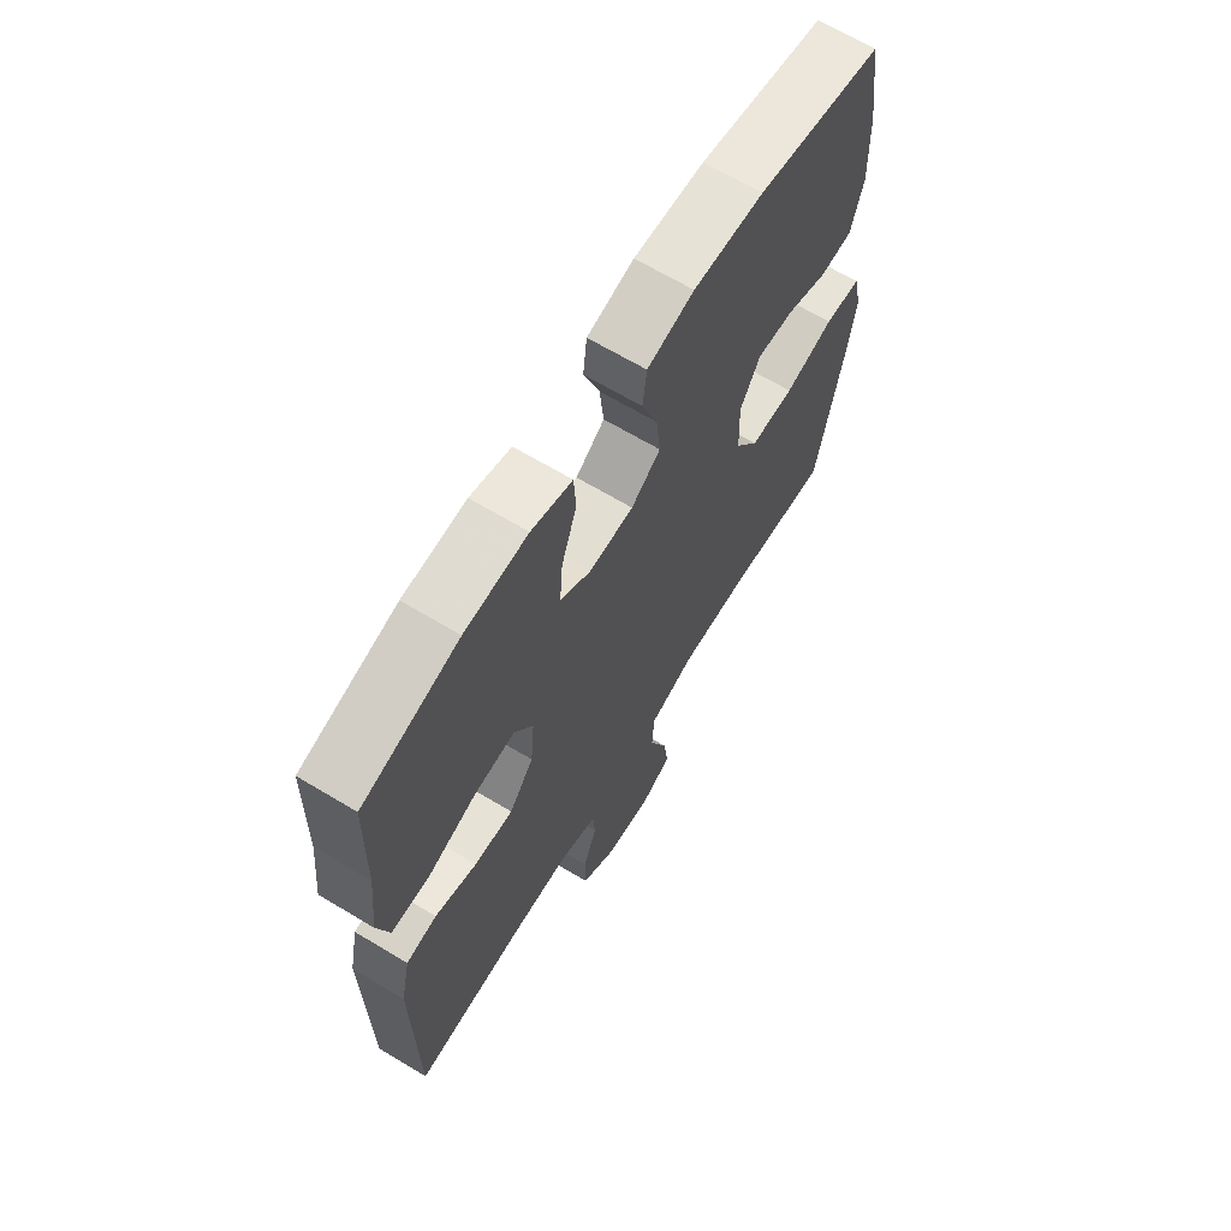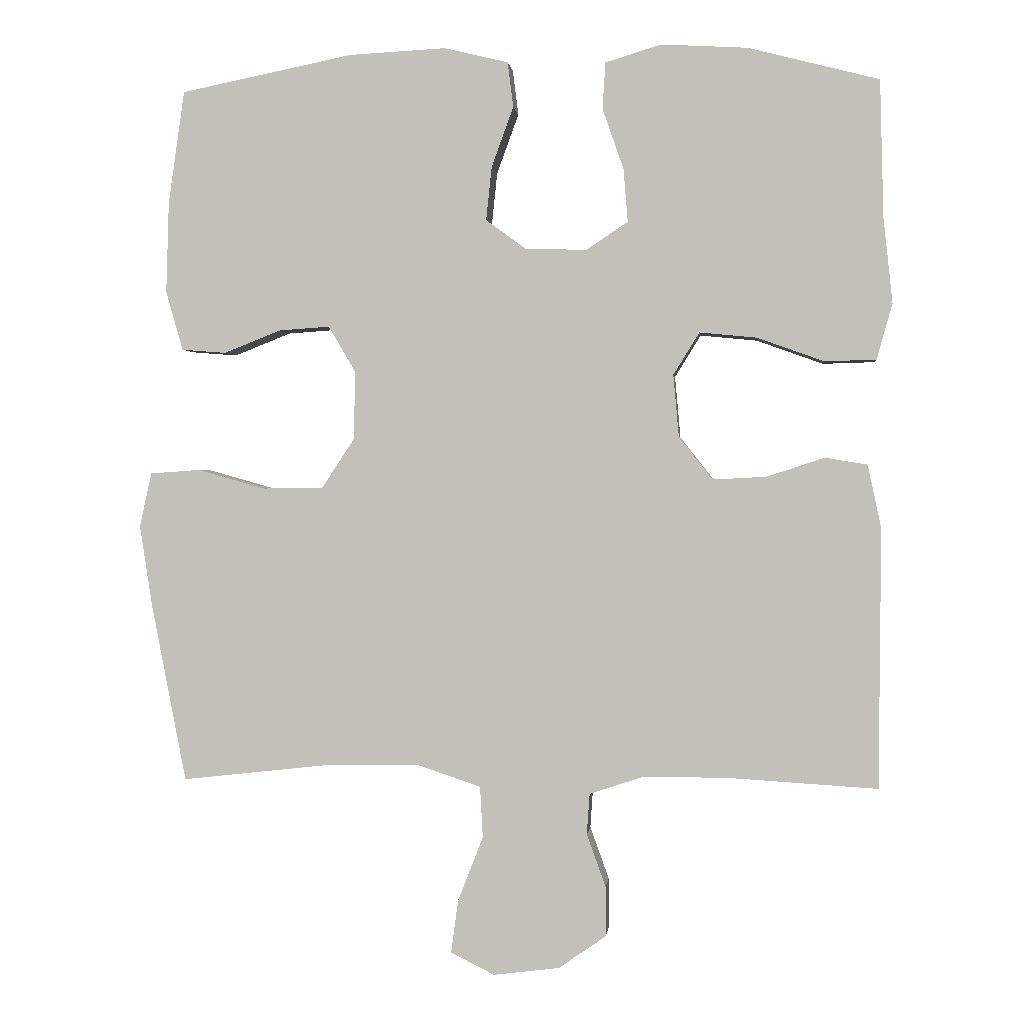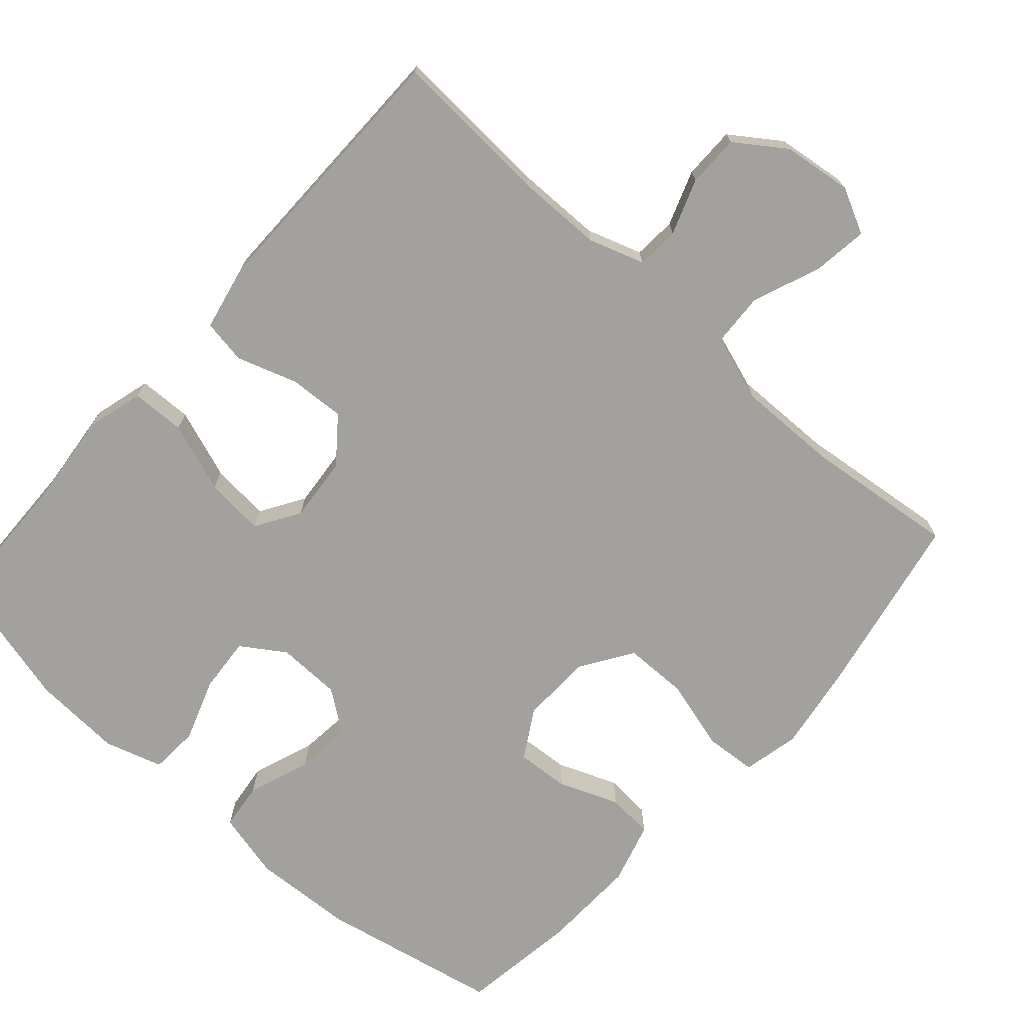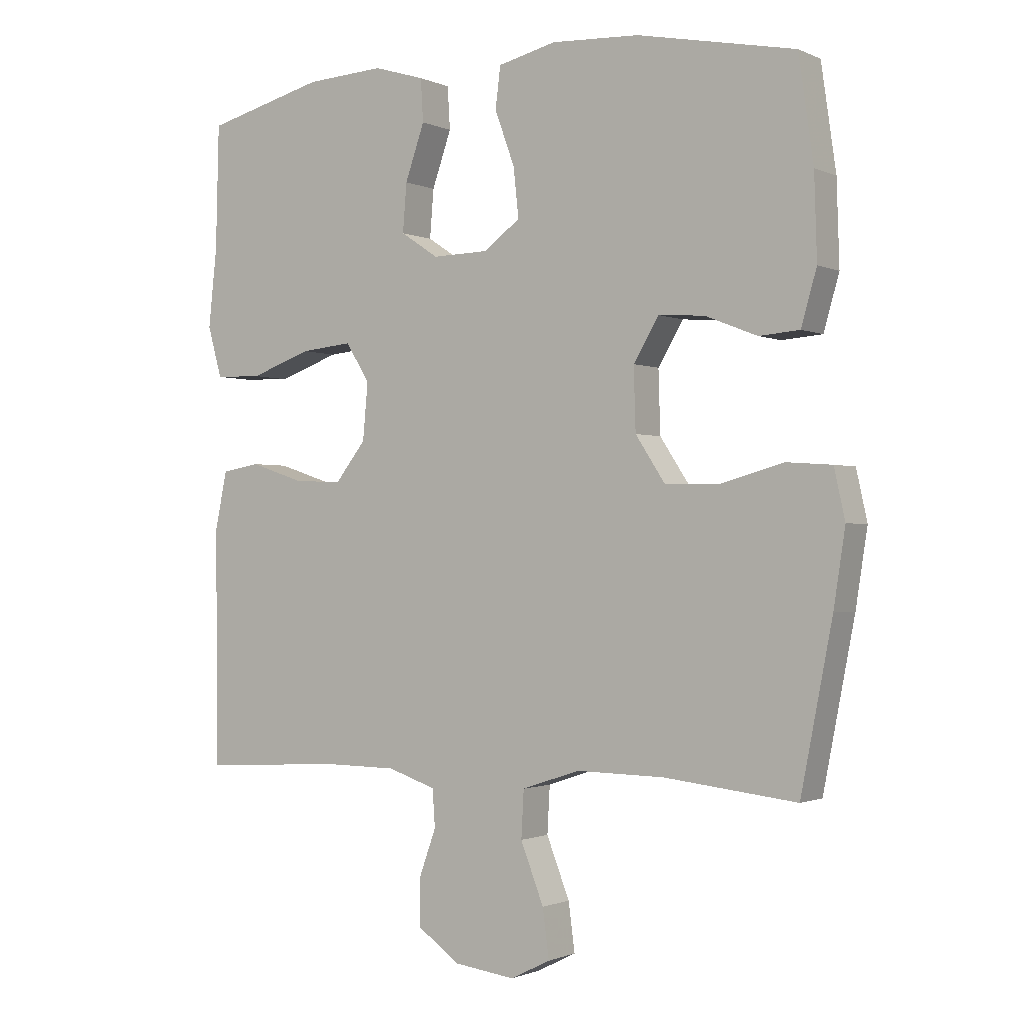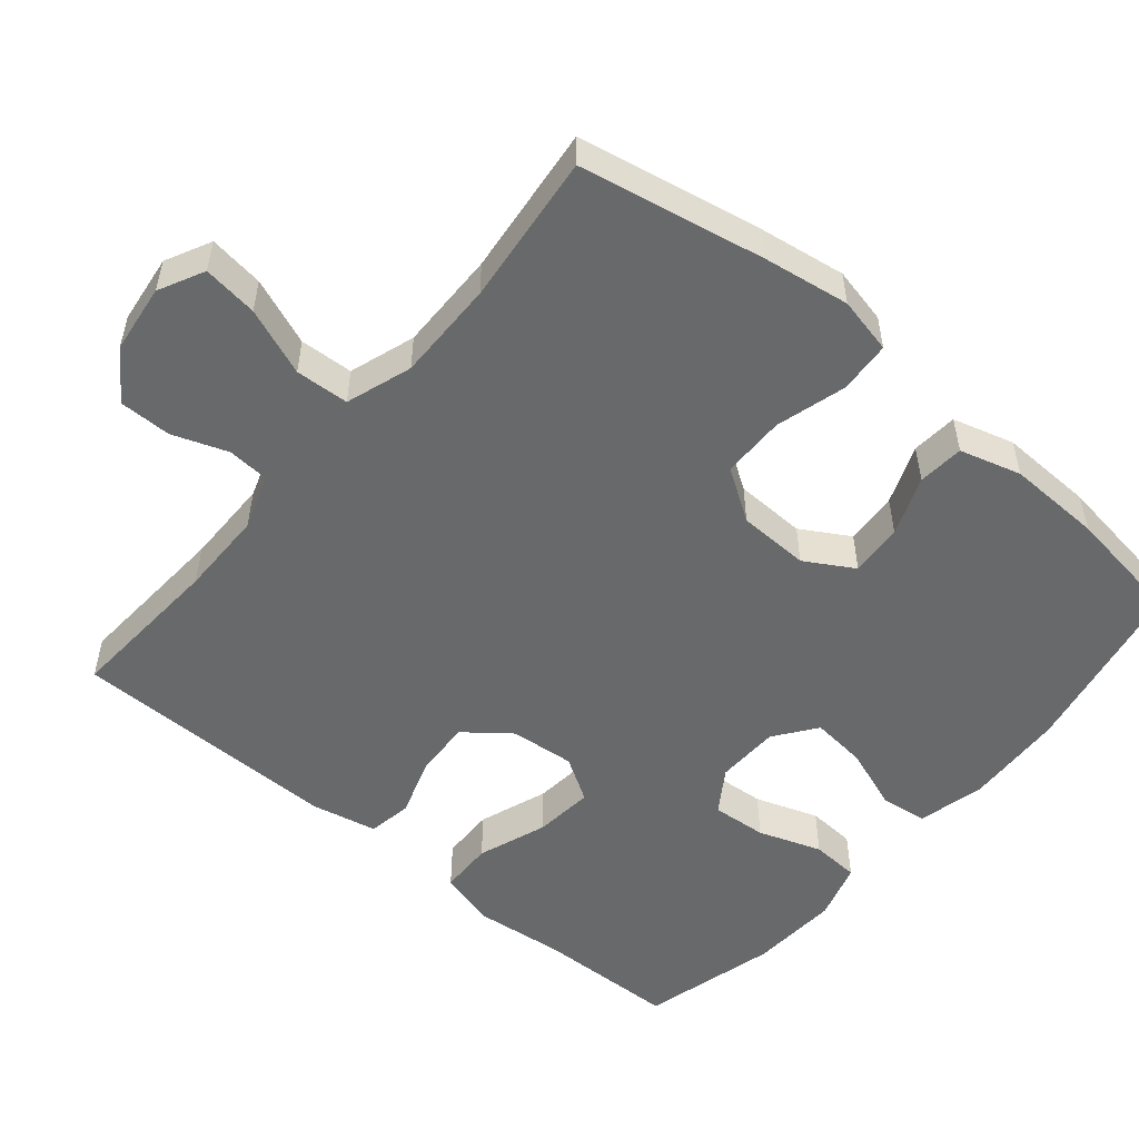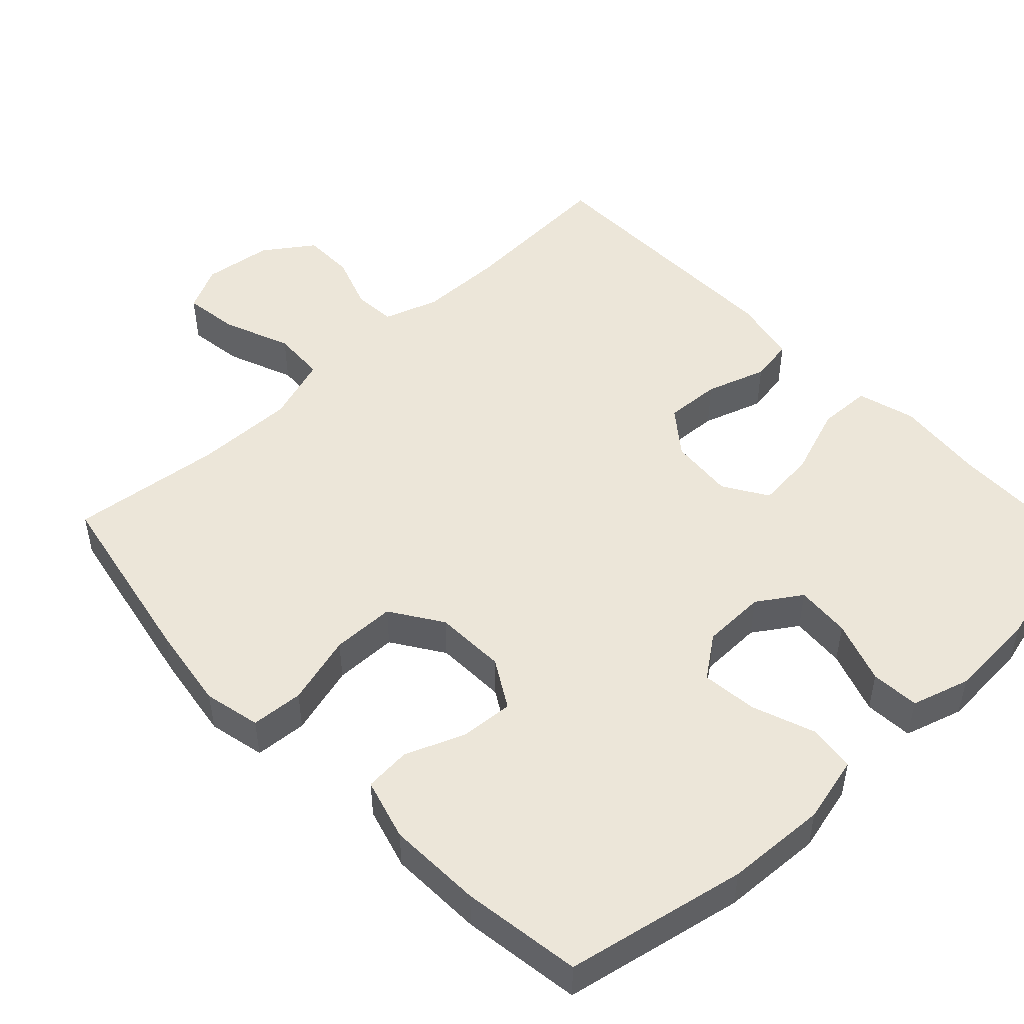
<metadata>
{"format":"obj","ext":"obj","renderer":"f3d","projection":"perspective","resolution":1024,"background":"white","views":[{"elev":66.4,"azim":121.1,"up":"+Z"},{"elev":0.8,"azim":6.1,"up":"+Z"},{"elev":-72.0,"azim":138.3,"up":"+Y"},{"elev":-1.1,"azim":-147.1,"up":"+Z"},{"elev":-52.6,"azim":-130.1,"up":"+Y"},{"elev":49.1,"azim":-43.5,"up":"+Y"}]}
</metadata>
<code>
v -0.5 0.07 -0.5
v -0.549 0.07 -0.248
v -0.567 0.07 -0.131
v -0.55 0.07 -0.054
v -0.479 0.07 -0.049
v -0.383 0.07 -0.076
v -0.297 0.07 -0.075
v -0.251 0.07 -0.005
v -0.248 0.07 0.092
v -0.287 0.07 0.158
v -0.359 0.07 0.153
v -0.44 0.07 0.121
v -0.503 0.07 0.126
v -0.527 0.07 0.21
v -0.523 0.07 0.339
v -0.5 0.07 0.5
v -0.255 0.07 0.549
v -0.118 0.07 0.556
v -0.027 0.07 0.534
v -0.019 0.07 0.47
v -0.05 0.07 0.385
v -0.058 0.07 0.309
v -0.001 0.07 0.267
v 0.086 0.07 0.265
v 0.145 0.07 0.304
v 0.139 0.07 0.379
v 0.109 0.07 0.465
v 0.113 0.07 0.531
v 0.192 0.07 0.555
v 0.314 0.07 0.548
v 0.5 0.07 0.5
v 0.505 0.07 0.307
v 0.518 0.07 0.185
v 0.496 0.07 0.106
v 0.423 0.07 0.104
v 0.328 0.07 0.138
v 0.247 0.07 0.146
v 0.21 0.07 0.086
v 0.218 0.07 -0.002
v 0.266 0.07 -0.063
v 0.342 0.07 -0.059
v 0.424 0.07 -0.032
v 0.484 0.07 -0.042
v 0.503 0.07 -0.132
v 0.5 0.07 -0.5
v 0.283 0.07 -0.487
v 0.166 0.07 -0.488
v 0.091 0.07 -0.513
v 0.087 0.07 -0.571
v 0.114 0.07 -0.646
v 0.114 0.07 -0.717
v 0.047 0.07 -0.764
v -0.047 0.07 -0.776
v -0.109 0.07 -0.745
v -0.099 0.07 -0.67
v -0.063 0.07 -0.578
v -0.067 0.07 -0.505
v -0.157 0.07 -0.475
v -0.294 0.07 -0.477
v -0.5 0 -0.5
v -0.549 0 -0.248
v -0.567 0 -0.131
v -0.55 0 -0.054
v -0.479 0 -0.049
v -0.383 0 -0.076
v -0.297 0 -0.075
v -0.251 0 -0.005
v -0.248 0 0.092
v -0.287 0 0.158
v -0.359 0 0.153
v -0.44 0 0.121
v -0.503 0 0.126
v -0.527 0 0.21
v -0.523 0 0.339
v -0.5 0 0.5
v -0.255 0 0.549
v -0.118 0 0.556
v -0.027 0 0.534
v -0.019 0 0.47
v -0.05 0 0.385
v -0.058 0 0.309
v -0.001 0 0.267
v 0.086 0 0.265
v 0.145 0 0.304
v 0.139 0 0.379
v 0.109 0 0.465
v 0.113 0 0.531
v 0.192 0 0.555
v 0.314 0 0.548
v 0.5 0 0.5
v 0.505 0 0.307
v 0.518 0 0.185
v 0.496 0 0.106
v 0.423 0 0.104
v 0.328 0 0.138
v 0.247 0 0.146
v 0.21 0 0.086
v 0.218 0 -0.002
v 0.266 0 -0.063
v 0.342 0 -0.059
v 0.424 0 -0.032
v 0.484 0 -0.042
v 0.503 0 -0.132
v 0.5 0 -0.5
v 0.283 0 -0.487
v 0.166 0 -0.488
v 0.091 0 -0.513
v 0.087 0 -0.571
v 0.114 0 -0.646
v 0.114 0 -0.717
v 0.047 0 -0.764
v -0.047 0 -0.776
v -0.109 0 -0.745
v -0.099 0 -0.67
v -0.063 0 -0.578
v -0.067 0 -0.505
v -0.157 0 -0.475
v -0.294 0 -0.477
f 54 55 56
f 53 54 56
f 52 53 56
f 51 52 56
f 50 51 56
f 49 50 56
f 48 49 56 57
f 47 48 57 58
f 44 45 46
f 43 44 46
f 42 43 46
f 41 42 46
f 46 47 58
f 41 46 58
f 40 41 58
f 34 35 36
f 33 34 36
f 32 33 36
f 32 36 37
f 31 32 37
f 30 31 37
f 29 30 37
f 28 29 37
f 27 28 37
f 26 27 37
f 25 26 37 38
f 19 20 21
f 18 19 21
f 17 18 21
f 16 17 21
f 15 16 21
f 14 15 21
f 13 14 21
f 12 13 21
f 11 12 21
f 10 11 21 22
f 9 10 22 23
f 4 5 6
f 3 4 6
f 2 3 6
f 1 2 6
f 59 1 6
f 59 6 7
f 59 7 8
f 58 59 8
f 40 58 8
f 39 40 8
f 38 39 8
f 25 38 8
f 24 25 8
f 8 9 23 24
f 115 114 113
f 115 113 112
f 115 112 111
f 115 111 110
f 115 110 109
f 115 109 108
f 116 115 108 107
f 117 116 107 106
f 105 104 103
f 105 103 102
f 105 102 101
f 105 101 100
f 117 106 105
f 117 105 100
f 117 100 99
f 95 94 93
f 95 93 92
f 95 92 91
f 96 95 91
f 96 91 90
f 96 90 89
f 96 89 88
f 96 88 87
f 96 87 86
f 96 86 85
f 97 96 85 84
f 80 79 78
f 80 78 77
f 80 77 76
f 80 76 75
f 80 75 74
f 80 74 73
f 80 73 72
f 80 72 71
f 80 71 70
f 81 80 70 69
f 82 81 69 68
f 65 64 63
f 65 63 62
f 65 62 61
f 65 61 60
f 65 60 118
f 66 65 118
f 67 66 118
f 67 118 117
f 67 117 99
f 67 99 98
f 67 98 97
f 67 97 84
f 67 84 83
f 83 82 68 67
f 1 60 61 2
f 2 61 62 3
f 3 62 63 4
f 4 63 64 5
f 5 64 65 6
f 6 65 66 7
f 7 66 67 8
f 8 67 68 9
f 9 68 69 10
f 10 69 70 11
f 11 70 71 12
f 12 71 72 13
f 13 72 73 14
f 14 73 74 15
f 15 74 75 16
f 16 75 76 17
f 17 76 77 18
f 18 77 78 19
f 19 78 79 20
f 20 79 80 21
f 21 80 81 22
f 22 81 82 23
f 23 82 83 24
f 24 83 84 25
f 25 84 85 26
f 26 85 86 27
f 27 86 87 28
f 28 87 88 29
f 29 88 89 30
f 30 89 90 31
f 31 90 91 32
f 32 91 92 33
f 33 92 93 34
f 34 93 94 35
f 35 94 95 36
f 36 95 96 37
f 37 96 97 38
f 38 97 98 39
f 39 98 99 40
f 40 99 100 41
f 41 100 101 42
f 42 101 102 43
f 43 102 103 44
f 44 103 104 45
f 45 104 105 46
f 46 105 106 47
f 47 106 107 48
f 48 107 108 49
f 49 108 109 50
f 50 109 110 51
f 51 110 111 52
f 52 111 112 53
f 53 112 113 54
f 54 113 114 55
f 55 114 115 56
f 56 115 116 57
f 57 116 117 58
f 58 117 118 59
f 59 118 60 1

</code>
